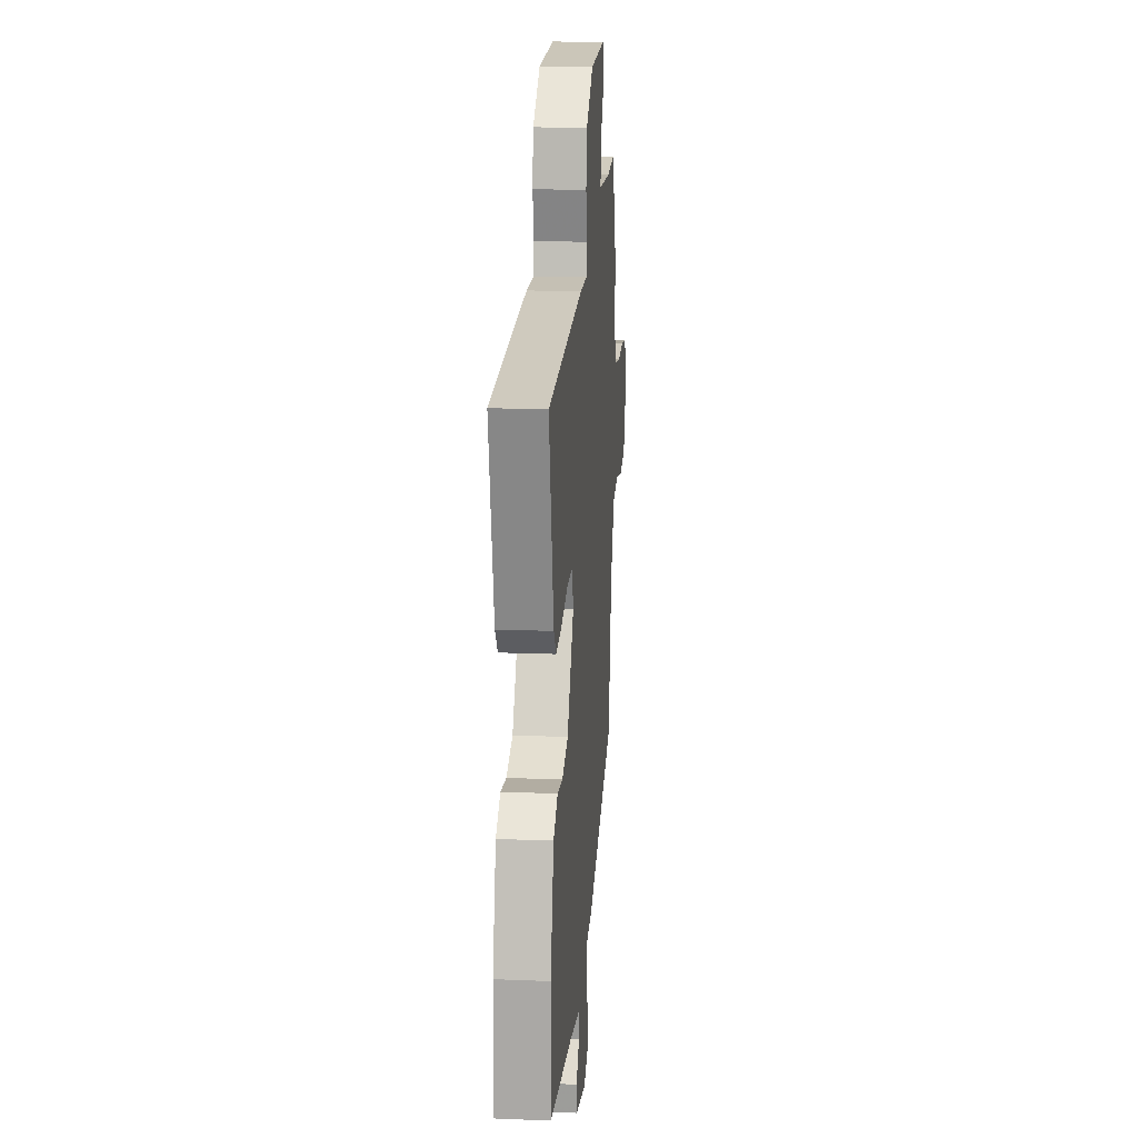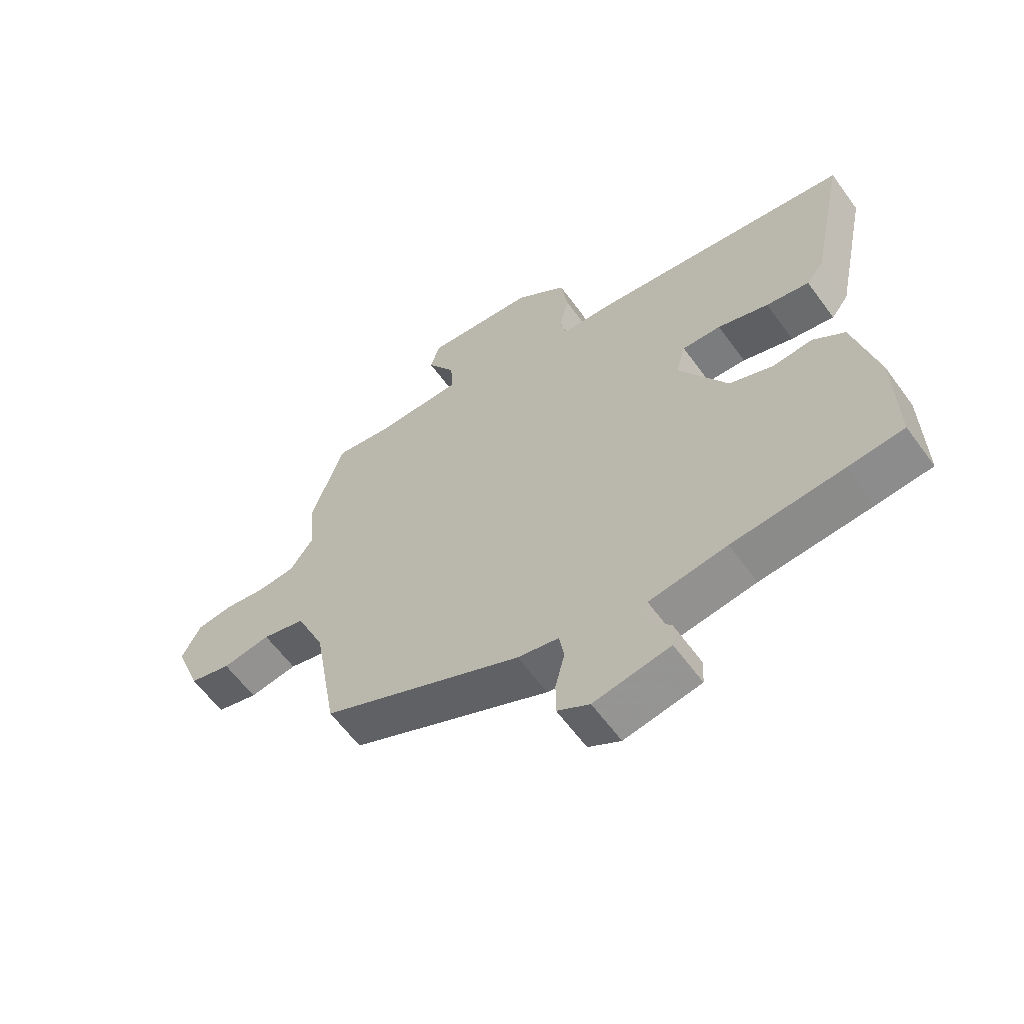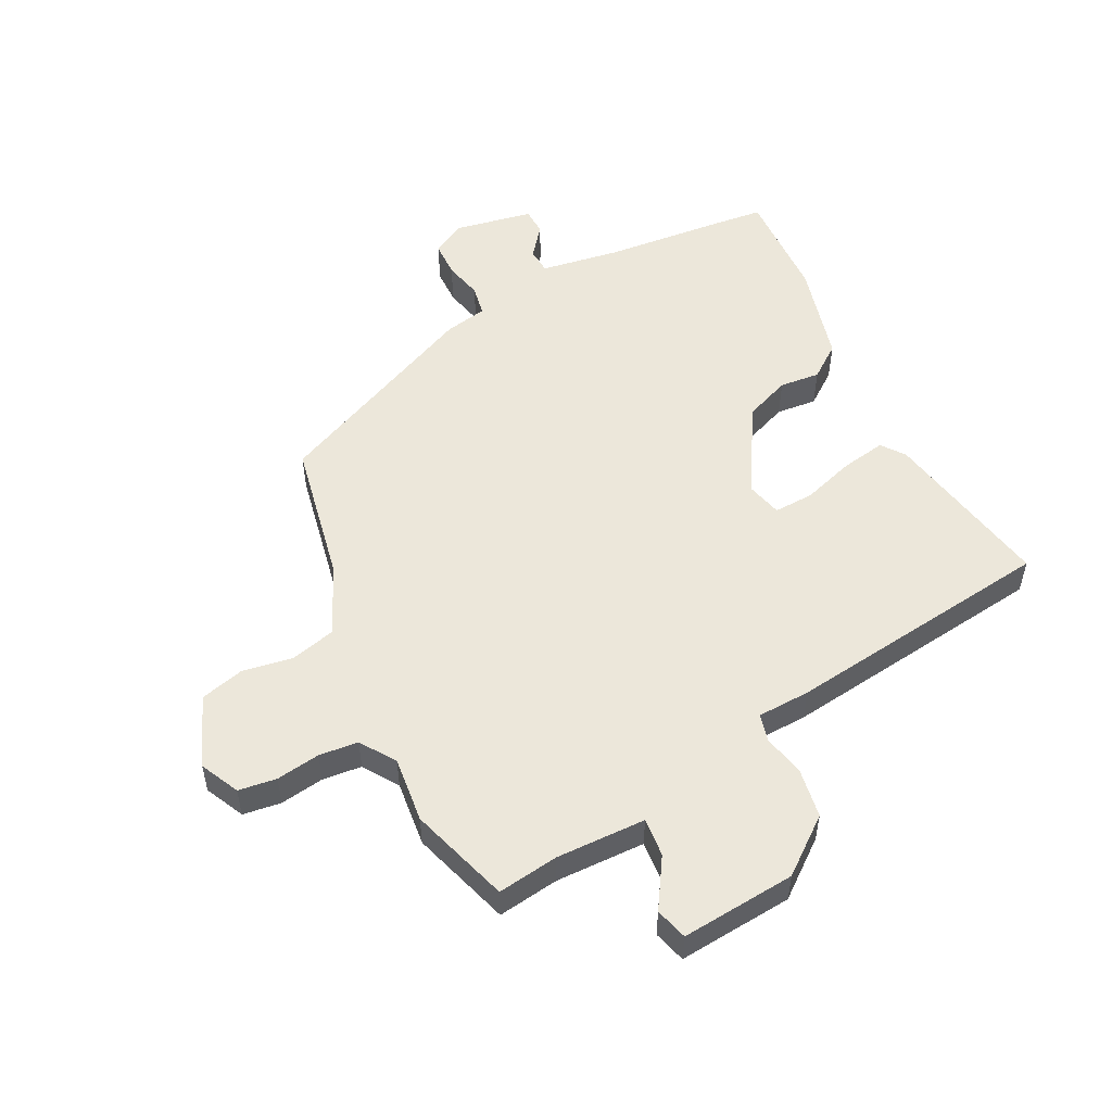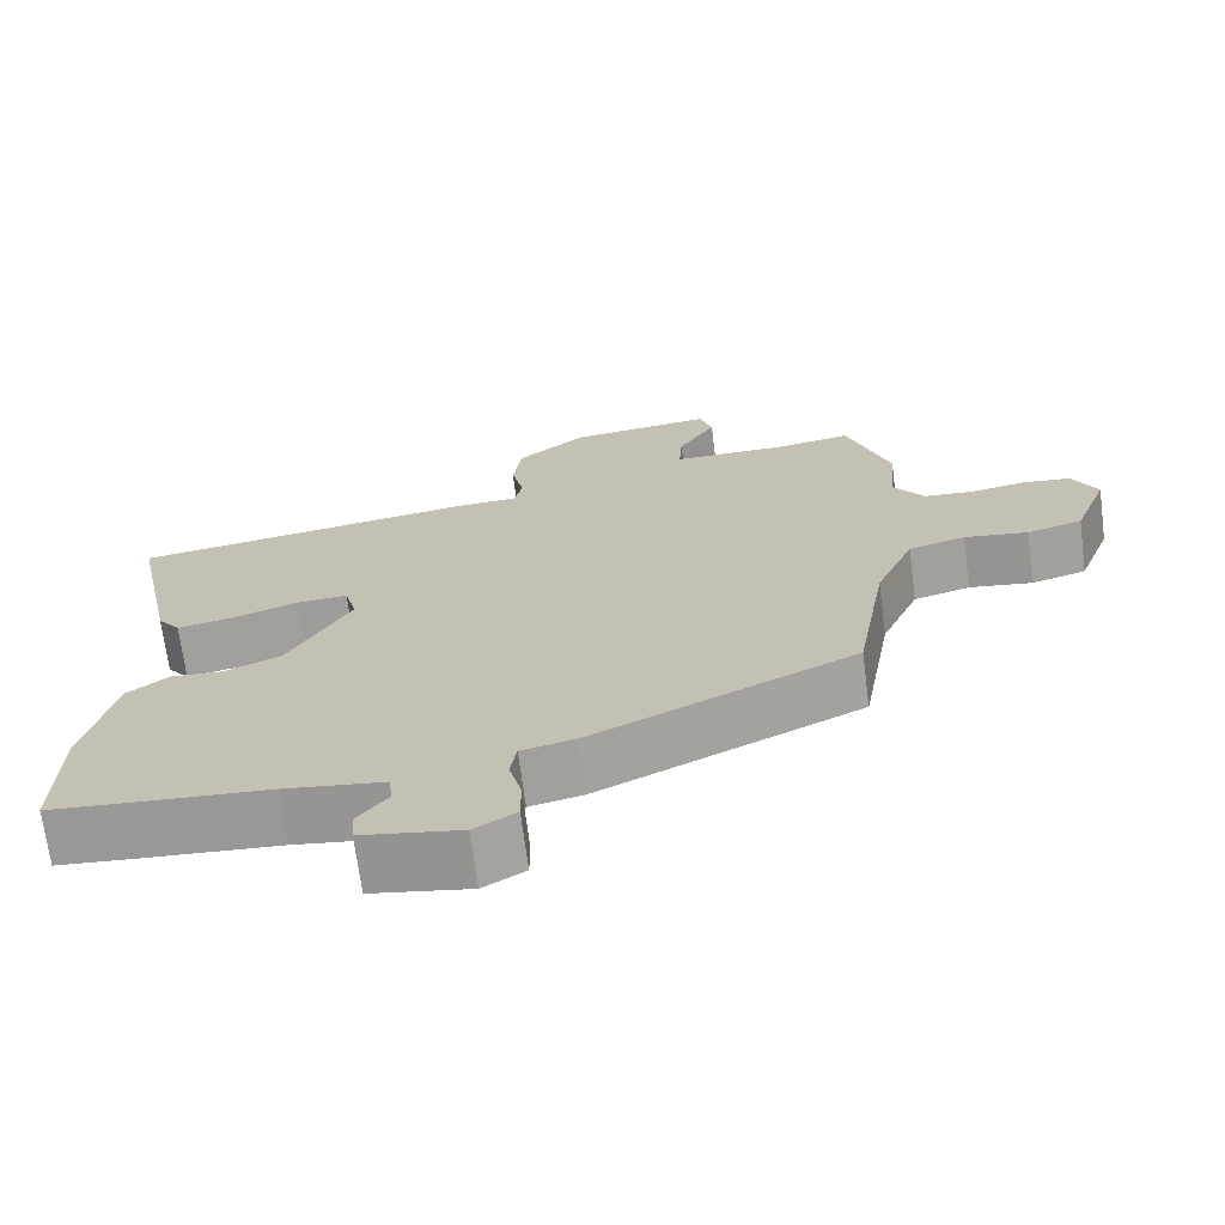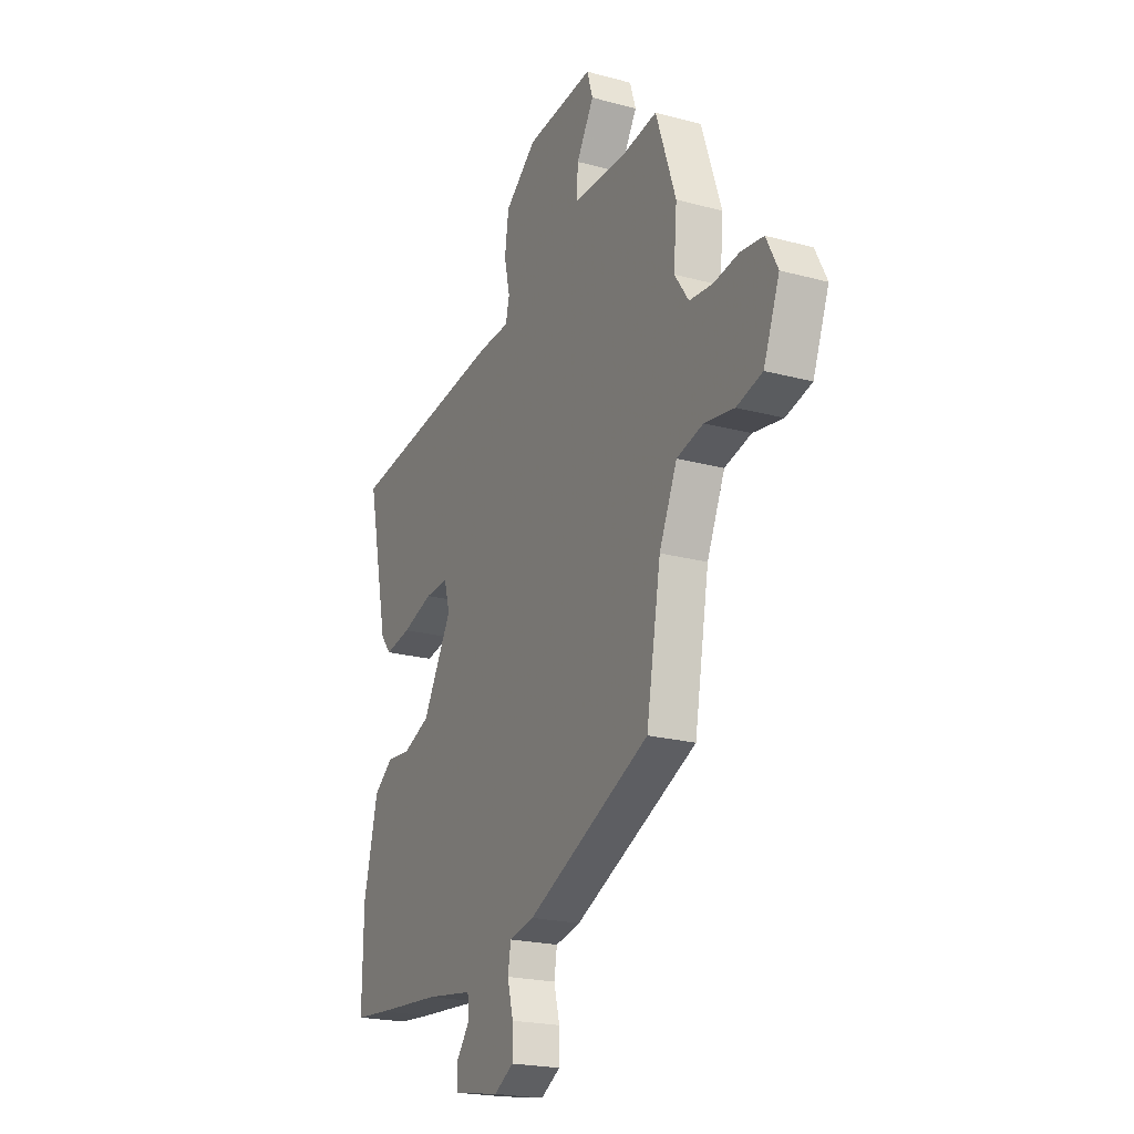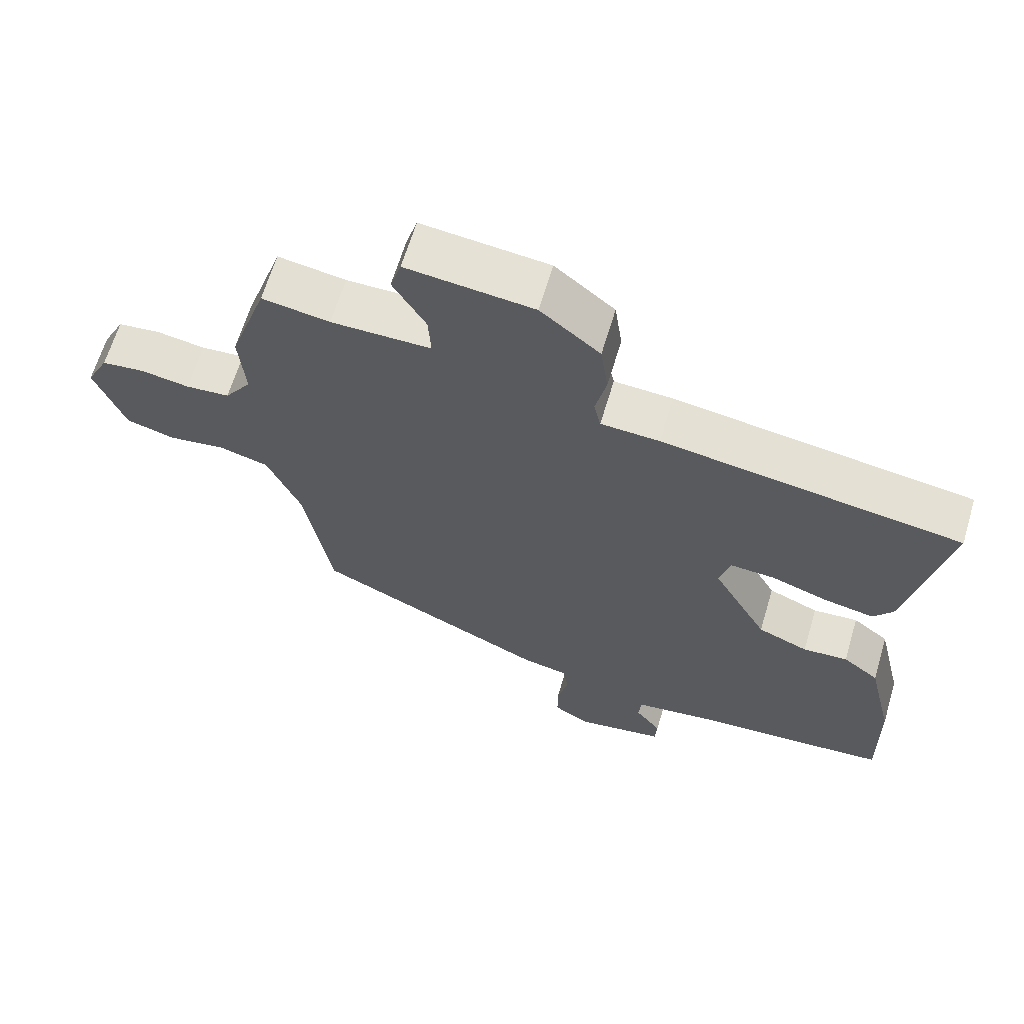
<metadata>
{"format":"obj","ext":"obj","renderer":"f3d","projection":"perspective","resolution":1024,"background":"white","views":[{"elev":14.9,"azim":95.0,"up":"+Z"},{"elev":-61.1,"azim":36.0,"up":"+Z"},{"elev":53.0,"azim":-25.6,"up":"+Y"},{"elev":-69.9,"azim":-172.6,"up":"+Z"},{"elev":-21.1,"azim":-115.9,"up":"+Z"},{"elev":64.3,"azim":16.6,"up":"+Z"}]}
</metadata>
<code>
v -0.534 0.07 0.4
v -0.479 0.07 0.562
v -0.38 0.07 0.546
v -0.234 0.07 0.546
v -0.238 0.07 0.609
v -0.286 0.07 0.69
v -0.27 0.07 0.742
v -0.084 0.07 0.722
v 0.003 0.07 0.651
v 0.014 0.07 0.572
v -0.002 0.07 0.502
v 0.008 0.07 0.457
v 0.094 0.07 0.452
v 0.533 0.07 0.387
v 0.475 0.07 0.109
v 0.446 0.07 0.072
v 0.374 0.07 0.086
v 0.289 0.07 0.115
v 0.224 0.07 0.119
v 0.208 0.07 0.061
v 0.289 0.07 -0.084
v 0.363 0.07 -0.115
v 0.429 0.07 -0.11
v 0.482 0.07 -0.151
v 0.521 0.07 -0.316
v 0.524 0.07 -0.498
v 0.431 0.07 -0.506
v 0.247 0.07 -0.519
v 0.117 0.07 -0.537
v 0.113 0.07 -0.579
v 0.151 0.07 -0.629
v 0.148 0.07 -0.673
v 0.02 0.07 -0.695
v -0.034 0.07 -0.663
v -0.034 0.07 -0.605
v -0.018 0.07 -0.542
v -0.026 0.07 -0.492
v -0.095 0.07 -0.477
v -0.434 0.07 -0.316
v -0.474 0.07 -0.083
v -0.523 0.07 0.03
v -0.596 0.07 0.05
v -0.678 0.07 0.038
v -0.749 0.07 0.058
v -0.793 0.07 0.174
v -0.761 0.07 0.237
v -0.699 0.07 0.244
v -0.628 0.07 0.232
v -0.564 0.07 0.237
v -0.525 0.07 0.293
v -0.534 0 0.4
v -0.479 0 0.562
v -0.38 0 0.546
v -0.234 0 0.546
v -0.238 0 0.609
v -0.286 0 0.69
v -0.27 0 0.742
v -0.084 0 0.722
v 0.003 0 0.651
v 0.014 0 0.572
v -0.002 0 0.502
v 0.008 0 0.457
v 0.094 0 0.452
v 0.533 0 0.387
v 0.475 0 0.109
v 0.446 0 0.072
v 0.374 0 0.086
v 0.289 0 0.115
v 0.224 0 0.119
v 0.208 0 0.061
v 0.289 0 -0.084
v 0.363 0 -0.115
v 0.429 0 -0.11
v 0.482 0 -0.151
v 0.521 0 -0.316
v 0.524 0 -0.498
v 0.431 0 -0.506
v 0.247 0 -0.519
v 0.117 0 -0.537
v 0.113 0 -0.579
v 0.151 0 -0.629
v 0.148 0 -0.673
v 0.02 0 -0.695
v -0.034 0 -0.663
v -0.034 0 -0.605
v -0.018 0 -0.542
v -0.026 0 -0.492
v -0.095 0 -0.477
v -0.434 0 -0.316
v -0.474 0 -0.083
v -0.523 0 0.03
v -0.596 0 0.05
v -0.678 0 0.038
v -0.749 0 0.058
v -0.793 0 0.174
v -0.761 0 0.237
v -0.699 0 0.244
v -0.628 0 0.232
v -0.564 0 0.237
v -0.525 0 0.293
f 46 47 48
f 45 46 48
f 44 45 48
f 43 44 48
f 42 43 48
f 41 42 48 49
f 40 41 49 50
f 1 2 3
f 50 1 3
f 40 50 3
f 39 40 3
f 38 39 3
f 37 38 3
f 34 35 36
f 33 34 36
f 32 33 36
f 31 32 36
f 30 31 36
f 29 30 36 37
f 26 27 28
f 25 26 28
f 24 25 28
f 23 24 28
f 22 23 28
f 28 29 37
f 22 28 37
f 21 22 37
f 16 17 18
f 15 16 18
f 14 15 18
f 13 14 18
f 12 13 18
f 12 18 19
f 9 10 11
f 8 9 11
f 7 8 11
f 6 7 11
f 5 6 11
f 4 5 11 12
f 37 3 4
f 21 37 4
f 20 21 4
f 4 12 19 20
f 98 97 96
f 98 96 95
f 98 95 94
f 98 94 93
f 98 93 92
f 99 98 92 91
f 100 99 91 90
f 53 52 51
f 53 51 100
f 53 100 90
f 53 90 89
f 53 89 88
f 53 88 87
f 86 85 84
f 86 84 83
f 86 83 82
f 86 82 81
f 86 81 80
f 87 86 80 79
f 78 77 76
f 78 76 75
f 78 75 74
f 78 74 73
f 78 73 72
f 87 79 78
f 87 78 72
f 87 72 71
f 68 67 66
f 68 66 65
f 68 65 64
f 68 64 63
f 68 63 62
f 69 68 62
f 61 60 59
f 61 59 58
f 61 58 57
f 61 57 56
f 61 56 55
f 62 61 55 54
f 54 53 87
f 54 87 71
f 54 71 70
f 70 69 62 54
f 1 51 52 2
f 2 52 53 3
f 3 53 54 4
f 4 54 55 5
f 5 55 56 6
f 6 56 57 7
f 7 57 58 8
f 8 58 59 9
f 9 59 60 10
f 10 60 61 11
f 11 61 62 12
f 12 62 63 13
f 13 63 64 14
f 14 64 65 15
f 15 65 66 16
f 16 66 67 17
f 17 67 68 18
f 18 68 69 19
f 19 69 70 20
f 20 70 71 21
f 21 71 72 22
f 22 72 73 23
f 23 73 74 24
f 24 74 75 25
f 25 75 76 26
f 26 76 77 27
f 27 77 78 28
f 28 78 79 29
f 29 79 80 30
f 30 80 81 31
f 31 81 82 32
f 32 82 83 33
f 33 83 84 34
f 34 84 85 35
f 35 85 86 36
f 36 86 87 37
f 37 87 88 38
f 38 88 89 39
f 39 89 90 40
f 40 90 91 41
f 41 91 92 42
f 42 92 93 43
f 43 93 94 44
f 44 94 95 45
f 45 95 96 46
f 46 96 97 47
f 47 97 98 48
f 48 98 99 49
f 49 99 100 50
f 50 100 51 1

</code>
